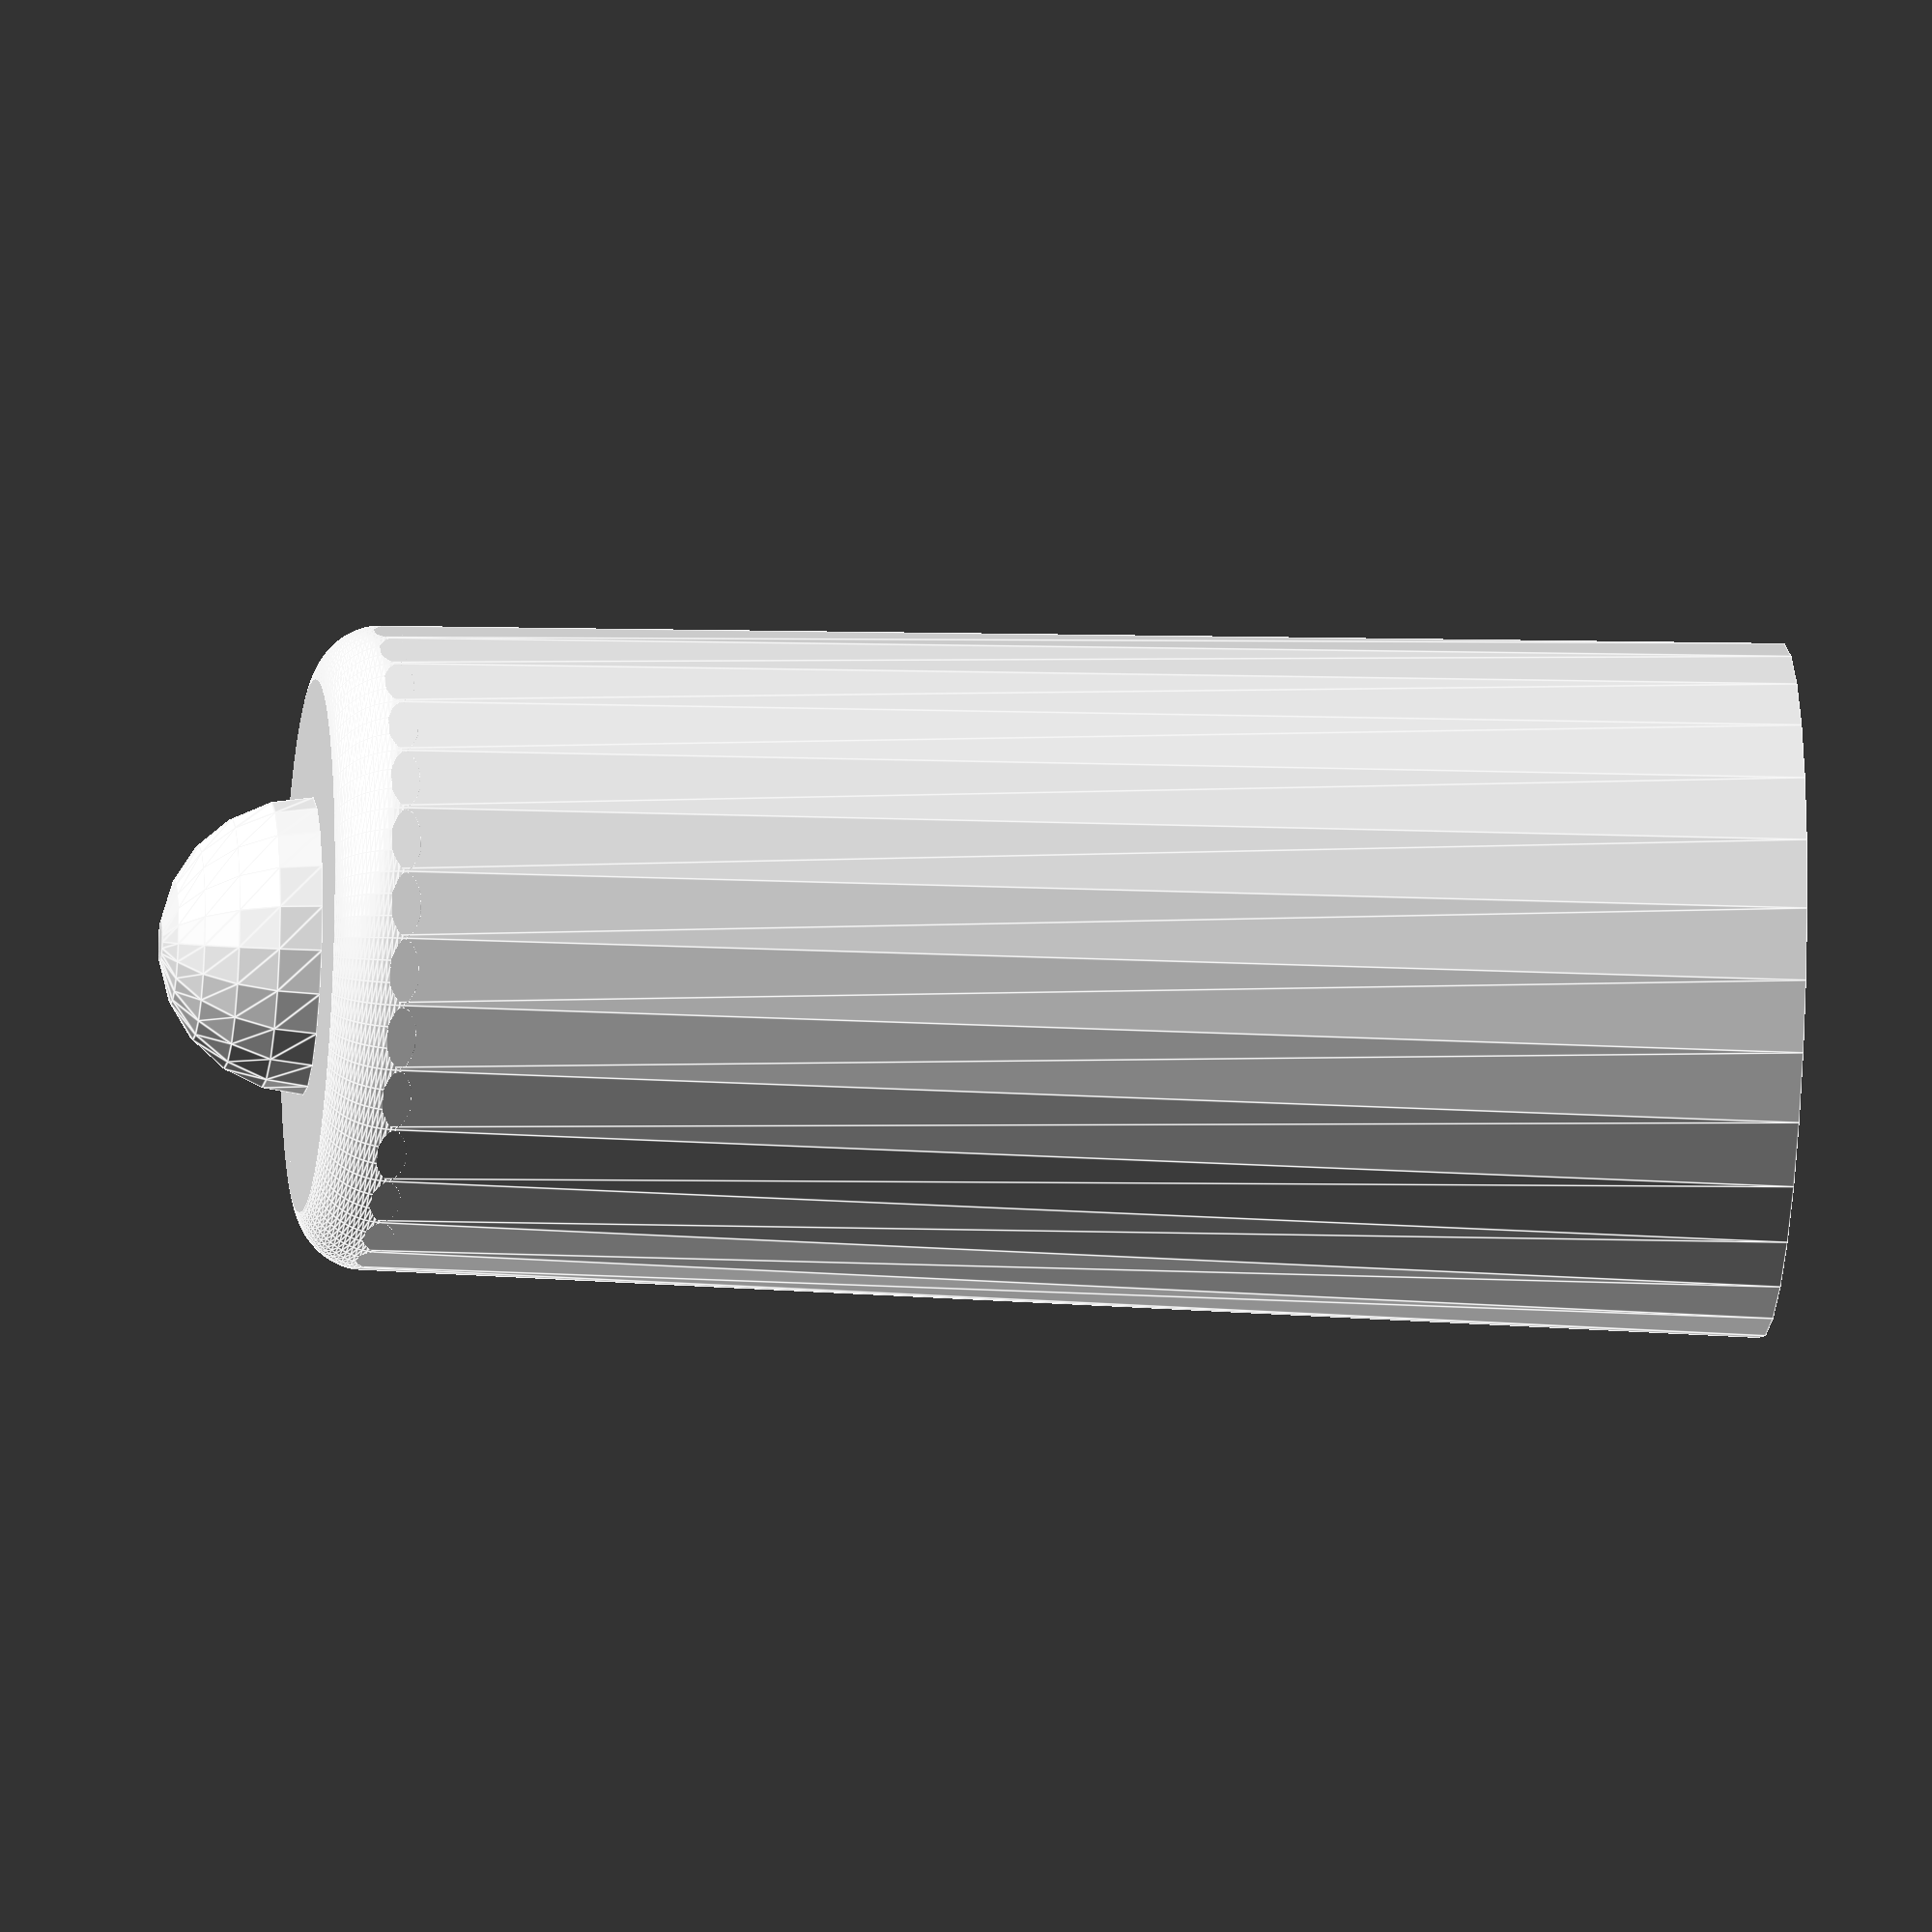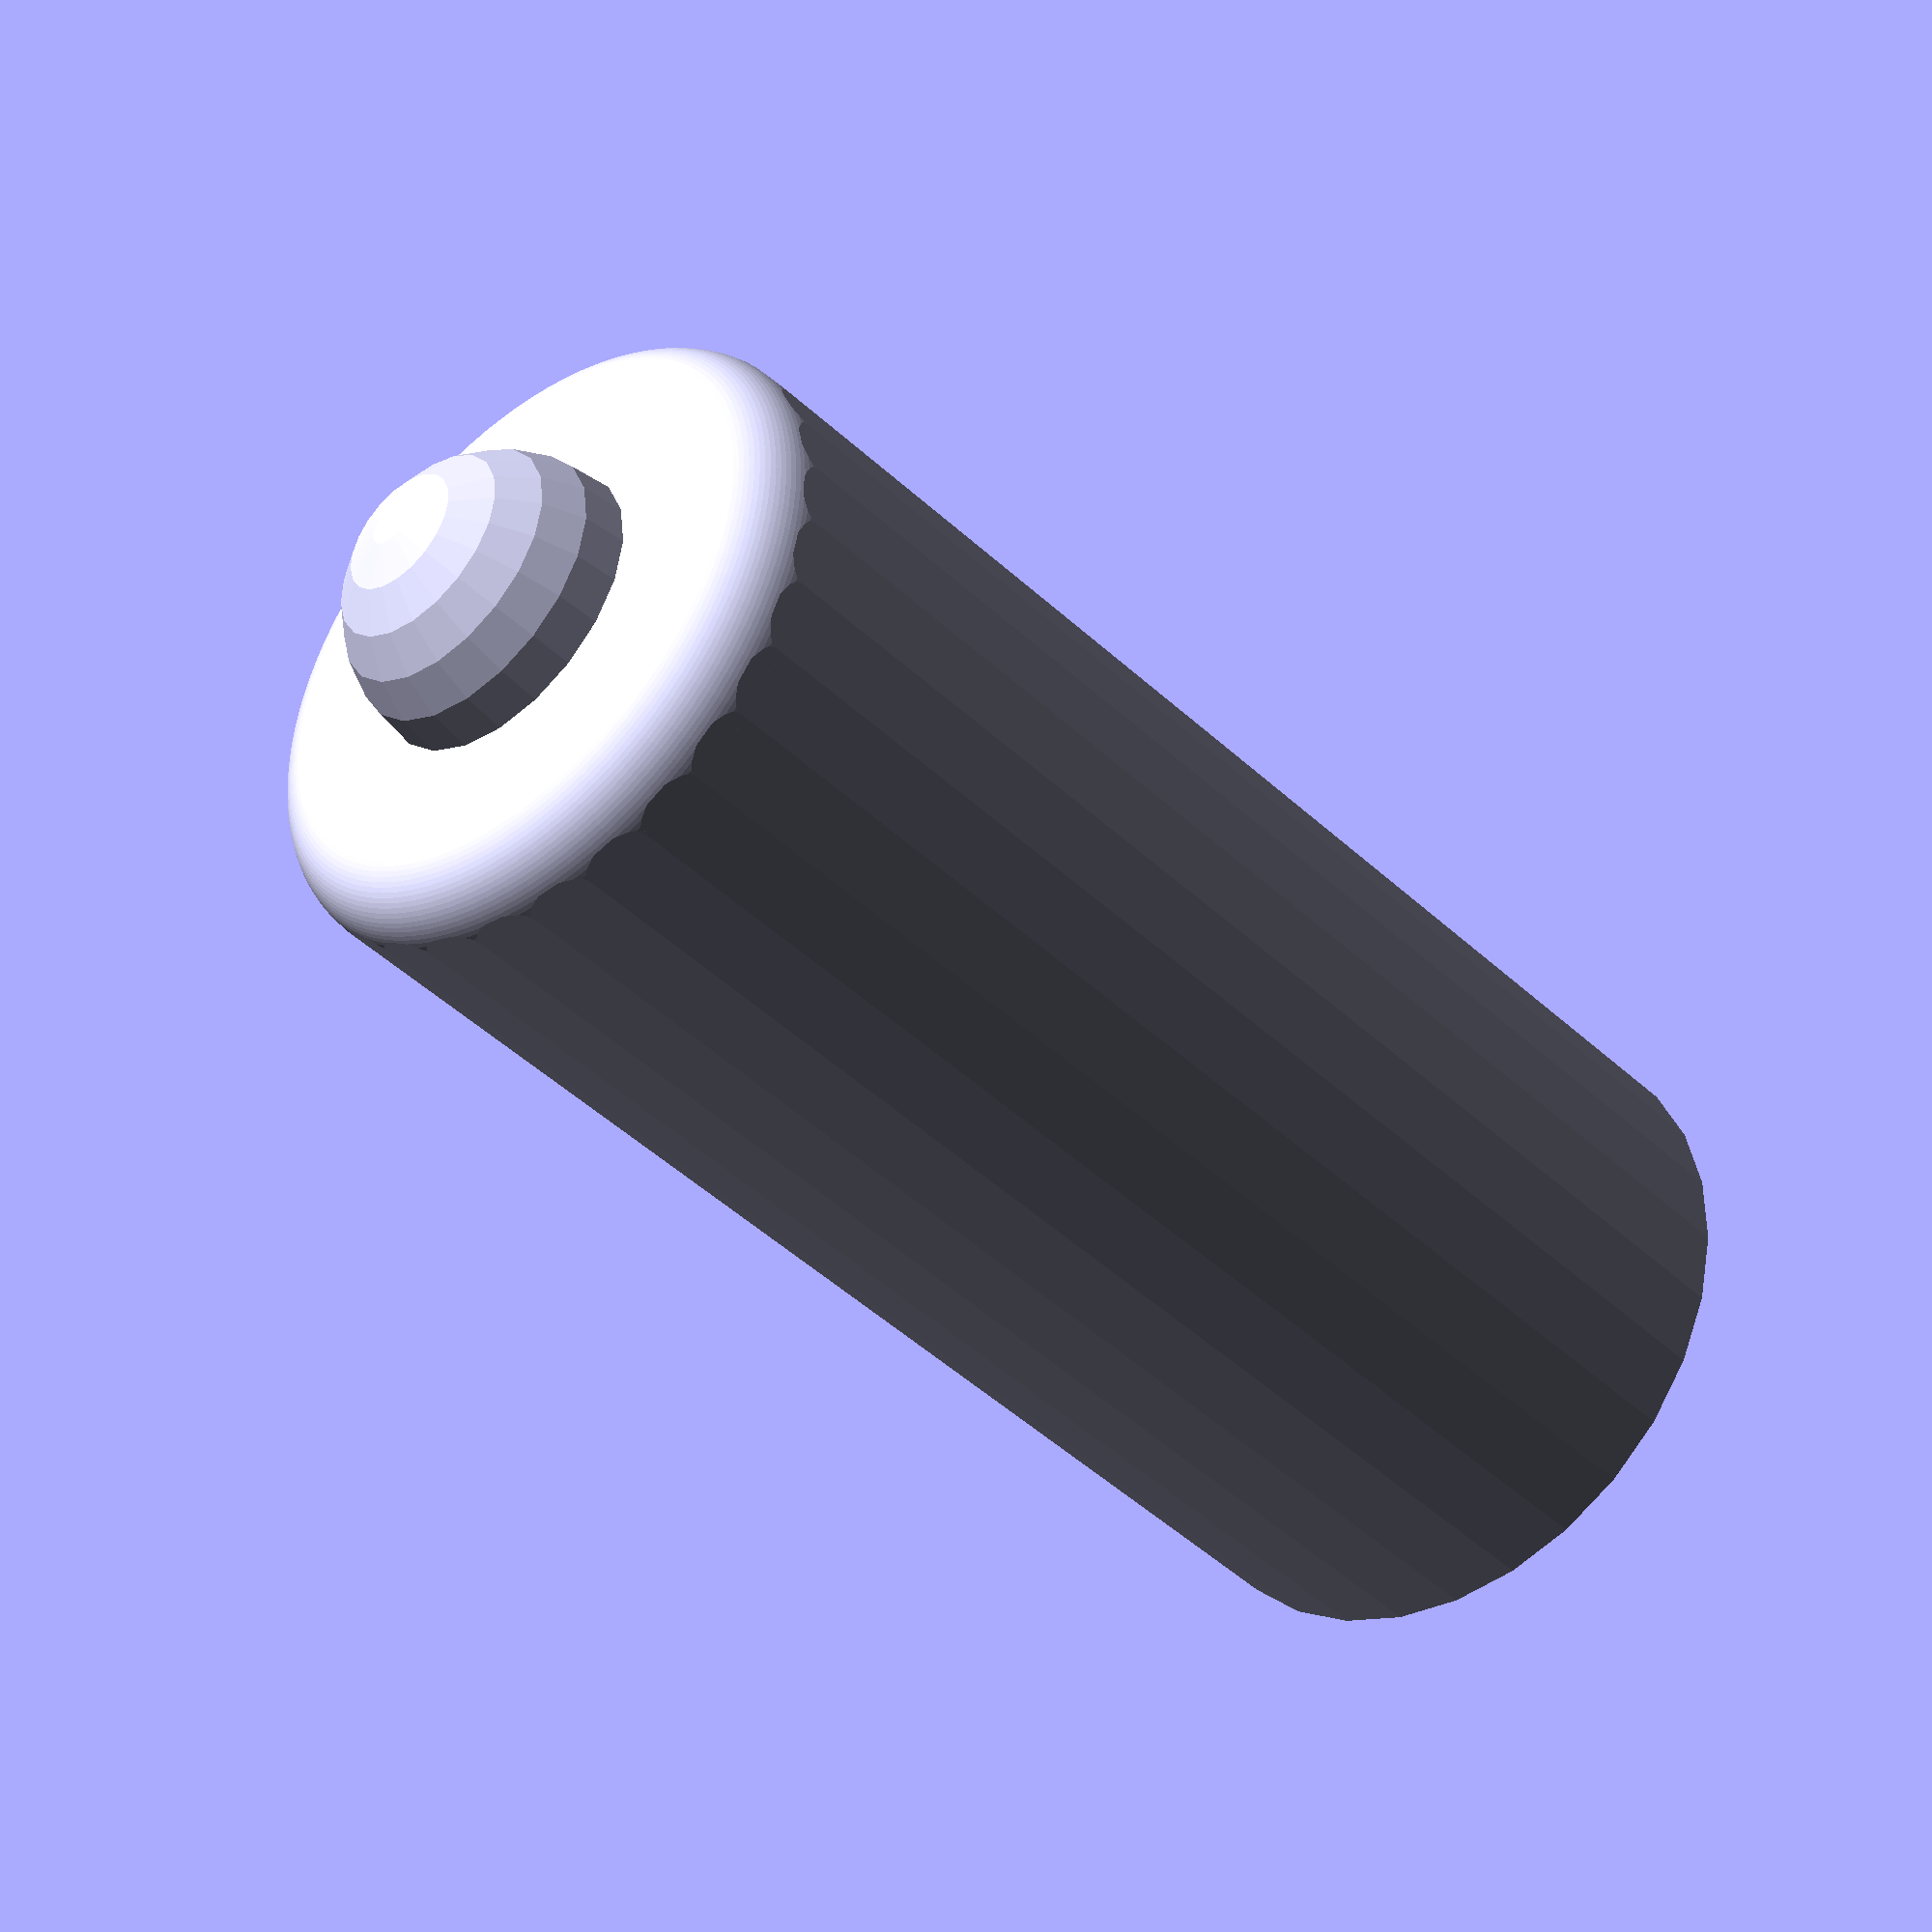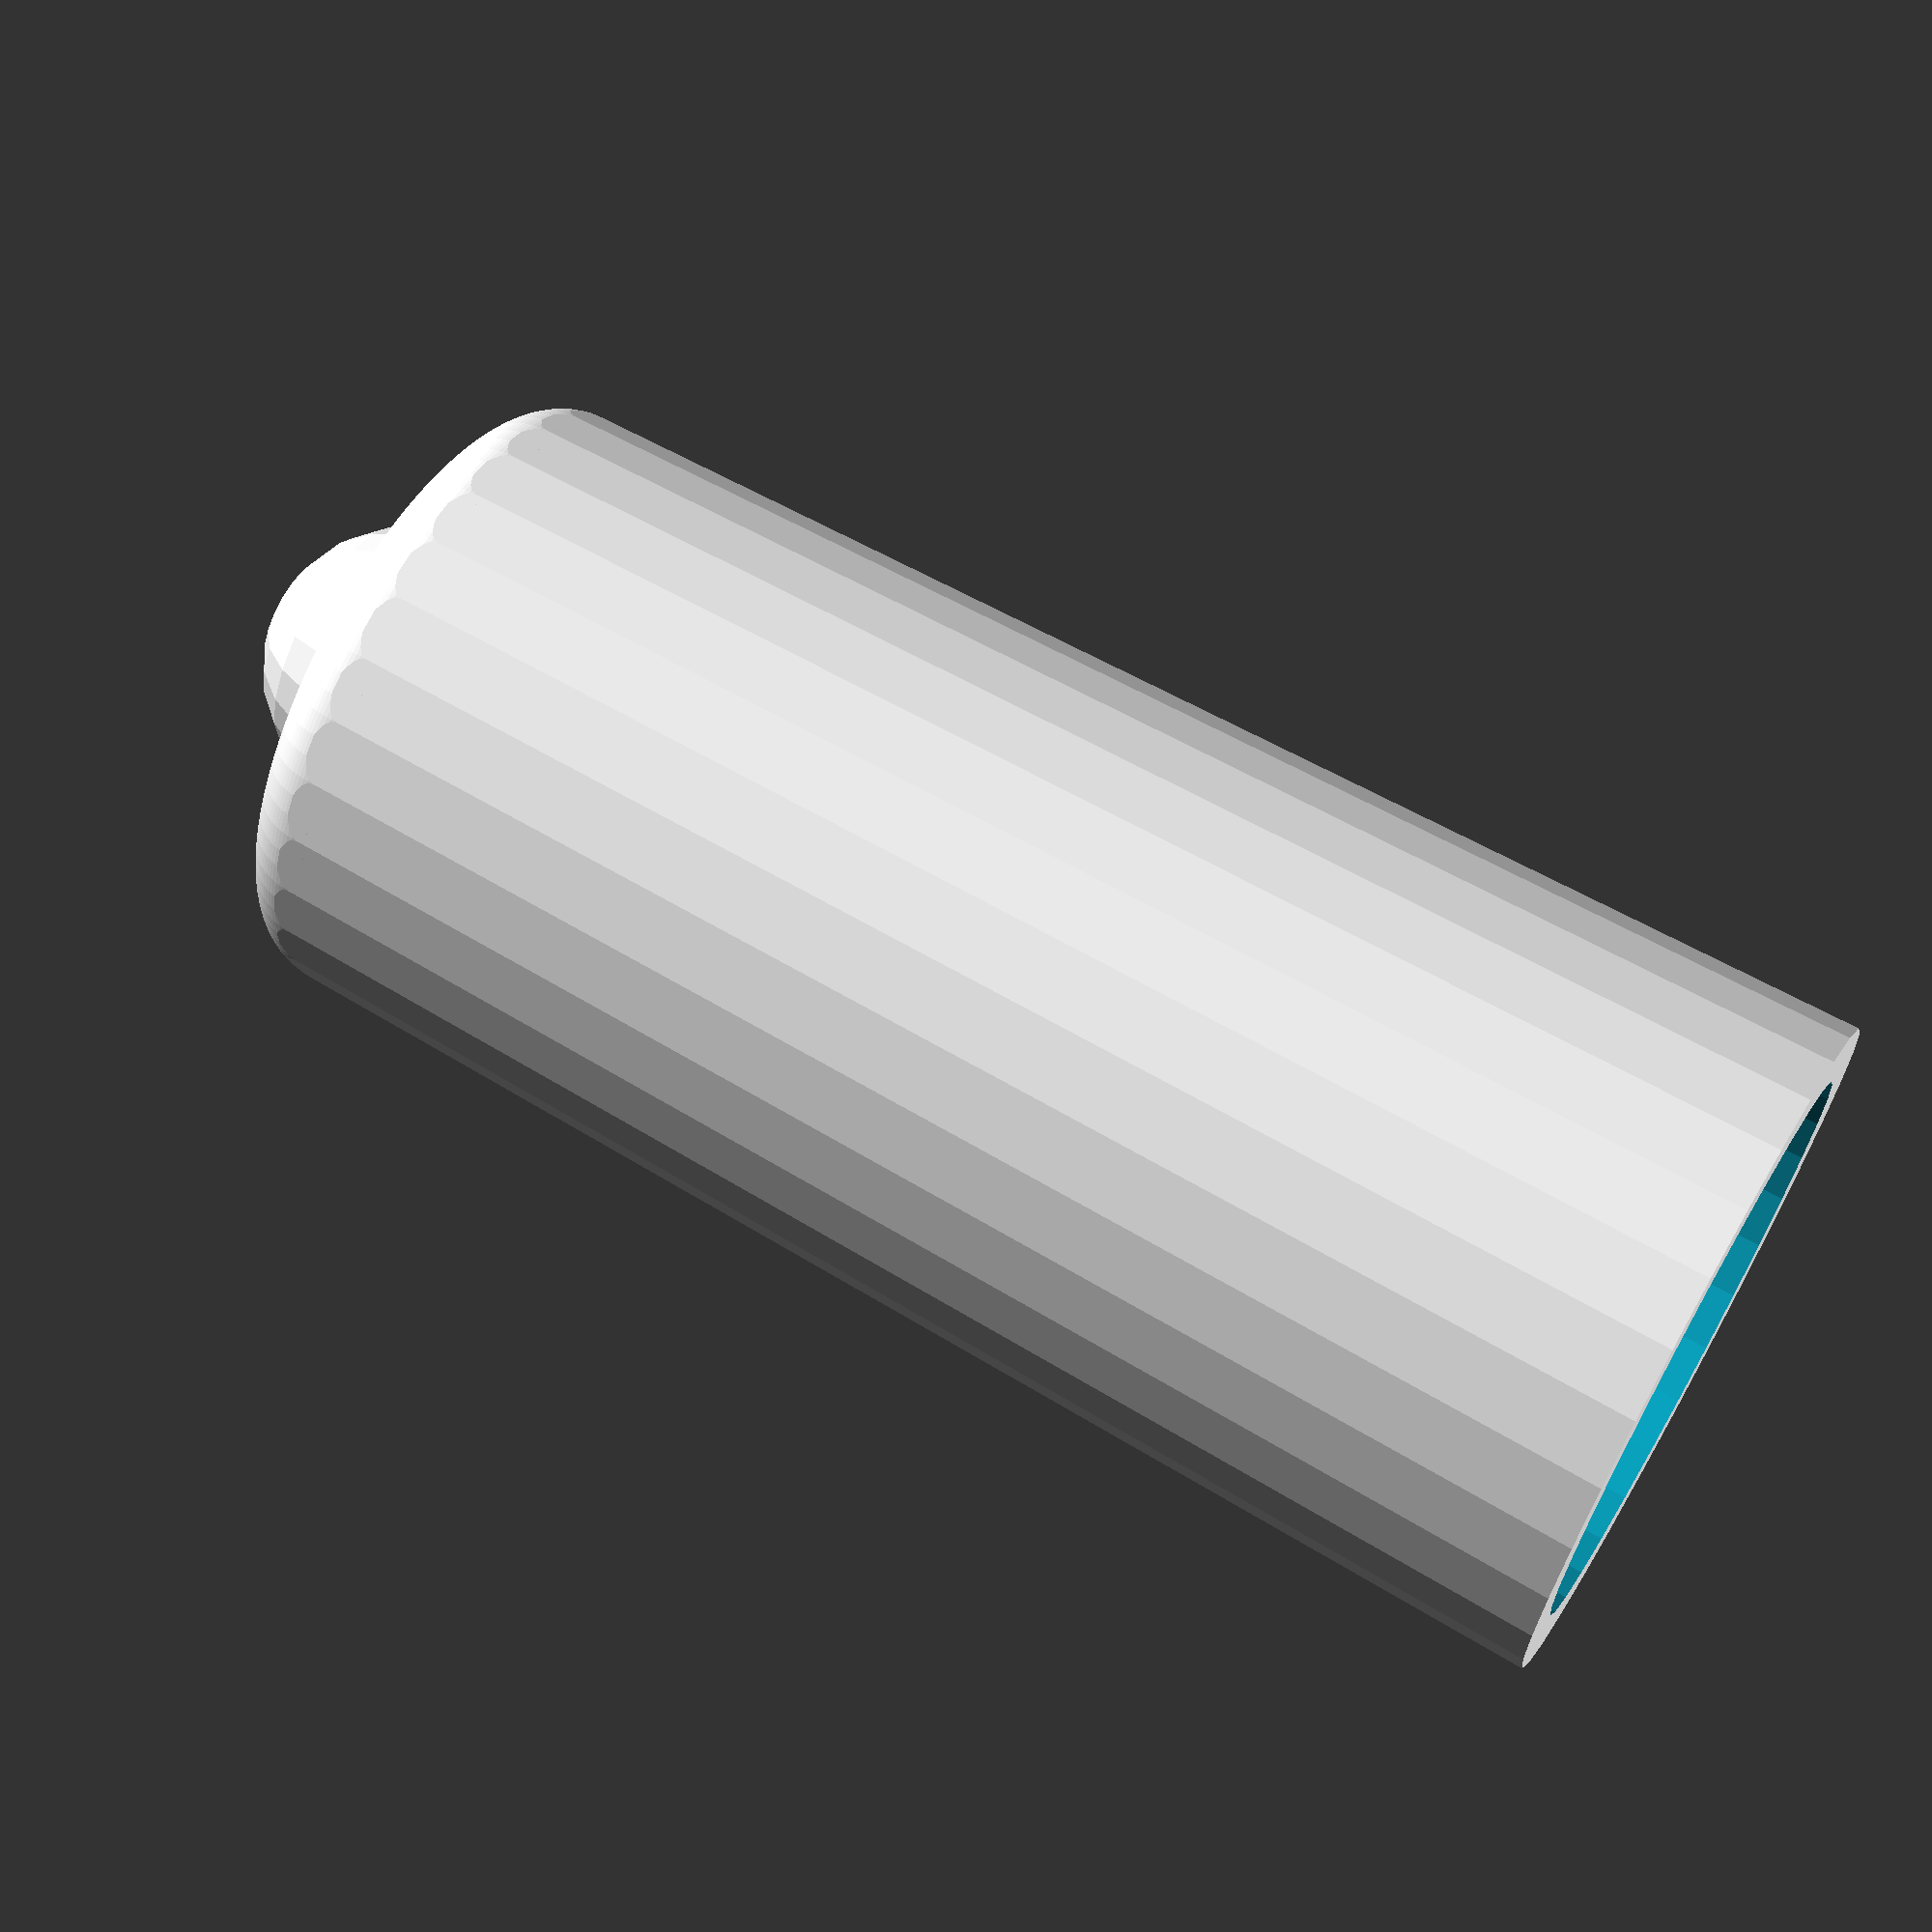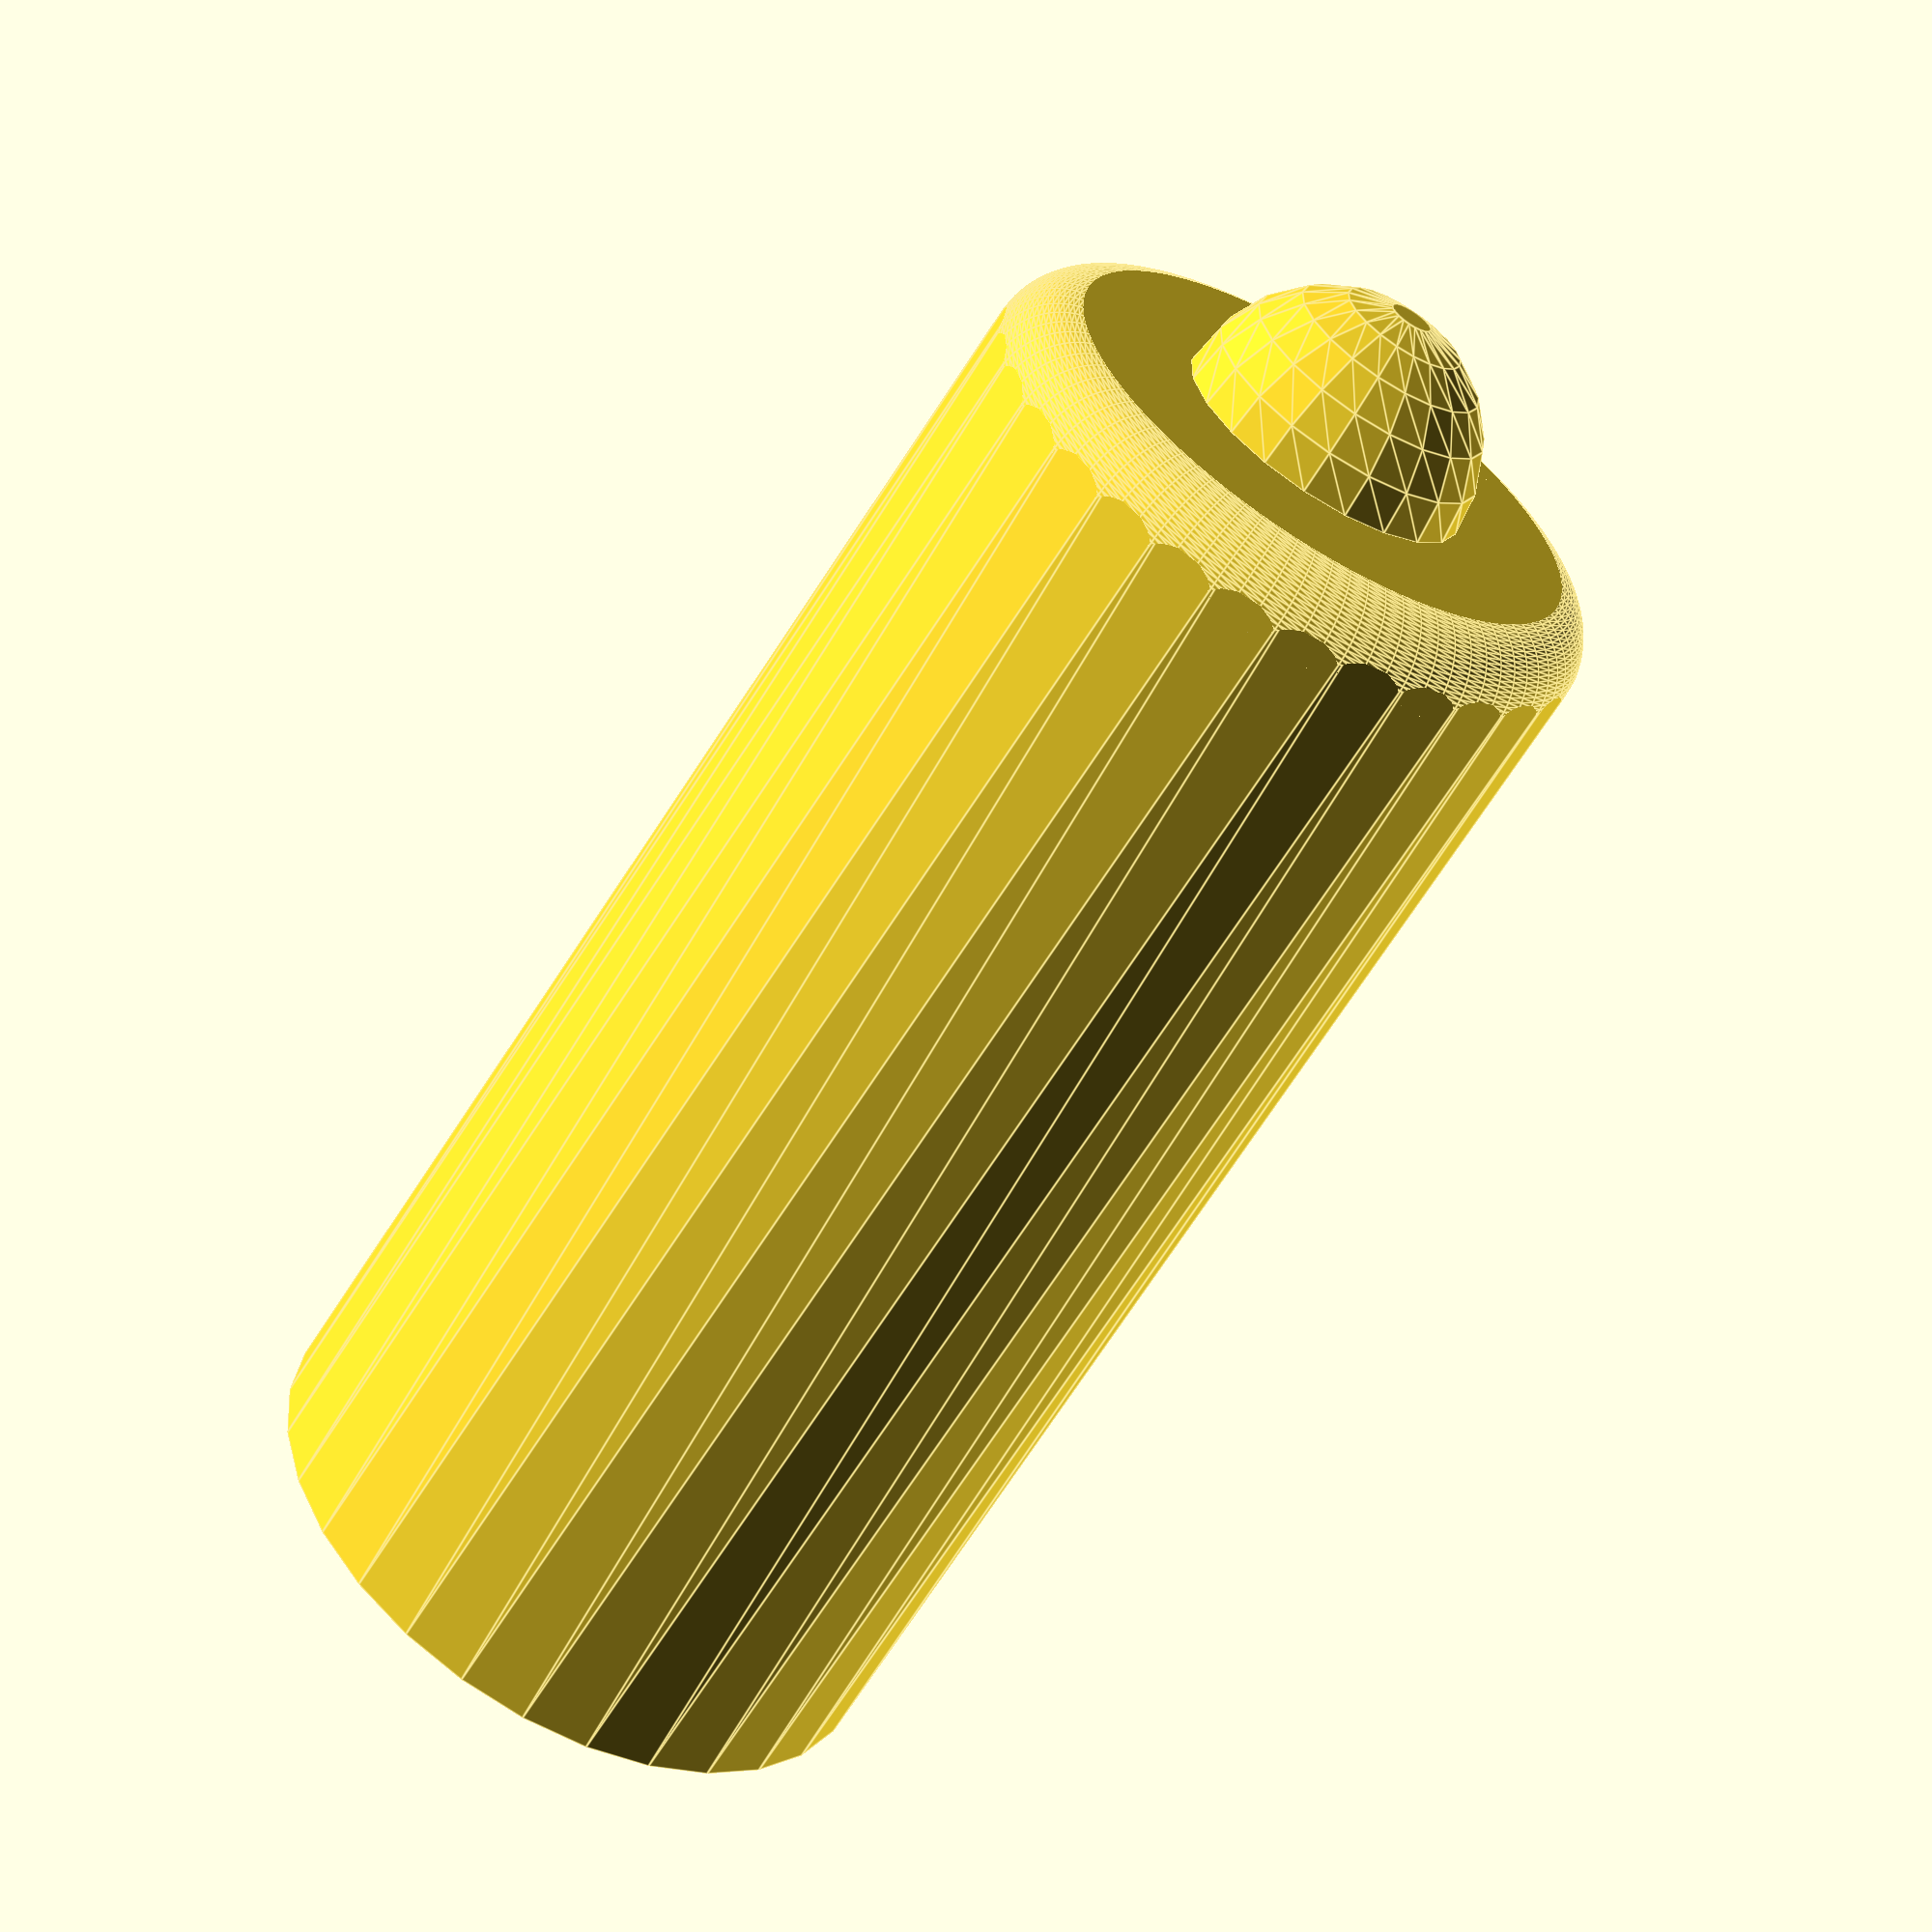
<openscad>
// Door stop

// The height of the "straight" part of the doorstop
base_height = 64;

// The inner diameter of the top. Outer diameter is this + 2 * wall_thickness
top_inner_diameter = 23;

// The inner diameter of the botton. Outer diameter is this + 2 * wall_thickness
bottom_inner_diameter = 25.3;

// The height of the thing that the stop goes over
knob_height = 30;

// Thickness of the walls
wall_thickness = 2.5;

// Stop height. A ball with this radius is constructed on the top.
stop_height = 6.5;


//// CODE

// Fillet function. 

/* Create a round fillet, used for rounding corner on e.g. cylinders.
 *
 * Create a fillet like this, and either difference (for outside fillets) or union
 * (for inside fillets).
 *
 * @param outer_radius The radius of the resulting fillet
 * @param fillet_radius The radius of actual fillet (in the fillet).
 * @param smoot How smoot to make the resulting fillet.
*/
module fillet_round_45_degree( outer_radius = 10, fillet_radius = 1.5, smooth = 90 ) {
    // Based on stuff from http://www.iheartrobotics.com/2011/02/openscad-tip-round-2-of-3.html
    
    // Padding to maintain manifold - set to 0.0 for now.
    pad = 0.0; 

    // Main parameter, the outside radius of the fillet.
    // outer_radius = 25.3/2.0;

    // This seems to be a translation offset from z, really.
    ct = 0;

    // Number of facets of rounding cylinder
    // smooth = 90;   

    // radius is the radius of the fillet
    // fillet_radius = 1.5;
    
    difference() {
        rotate_extrude(convexity=10, $fn = smooth)
        translate([outer_radius-ct-fillet_radius+pad,ct-pad,0])
        square(fillet_radius+pad,fillet_radius+pad);
        rotate_extrude(convexity=10, $fn = smooth)
        translate([outer_radius-ct-fillet_radius,ct+fillet_radius,0])
        circle(r=fillet_radius,$fn=smooth);
    }
}

// Some square fillet thingy.
module fillet(r, h) {
    translate([r / 2, r / 2, 0])

        difference() {
            cube([r + 0.01, r + 0.01, h], center = true);

            translate([r/2, r/2, 0])
                cylinder(r = r, h = h + 1, center = true);

        }
}


// Base is sort of solid, will difference later
module base( height, bottom_r, top_r ) {
    difference() {
        cylinder( h = height, r1 = bottom_r, r2 = top_r );
        translate([0,0,height+0.05]) {
            rotate([0,180,0]) {
                fillet_round_45_degree( outer_radius = top_r+0.05, fillet_radius = 3);
            }
        }
    };
}

module hollower() {
    translate([0,0,-0.05]) {
        intersection() {
            base( base_height, bottom_inner_diameter / 2.0, top_inner_diameter / 2.0 );
            // Just make the cylinder "large enough"
            cylinder( r = bottom_inner_diameter, h = knob_height );
        }
    }
}
    
// The door stop is the base with a sphere on top, then the hollower is removed from it.
module doorstop ( ) {
    // The base with sphere on top, then hollowed
    difference() {
        union() {
            base( base_height, bottom_inner_diameter / 2.0  + wall_thickness, top_inner_diameter / 2.0  + wall_thickness );
            translate( [0,0,base_height]) {
                sphere( r = stop_height );
            }
        }
        // Substract another base. Kind of cheating.
        hollower();
    }
}

// hollower();

doorstop();



// fillet( 10, 10 );

// Fillet, chi
</openscad>
<views>
elev=197.2 azim=27.4 roll=95.9 proj=o view=edges
elev=219.9 azim=318.7 roll=140.1 proj=p view=wireframe
elev=114.5 azim=173.0 roll=59.9 proj=p view=solid
elev=59.7 azim=240.5 roll=329.3 proj=p view=edges
</views>
